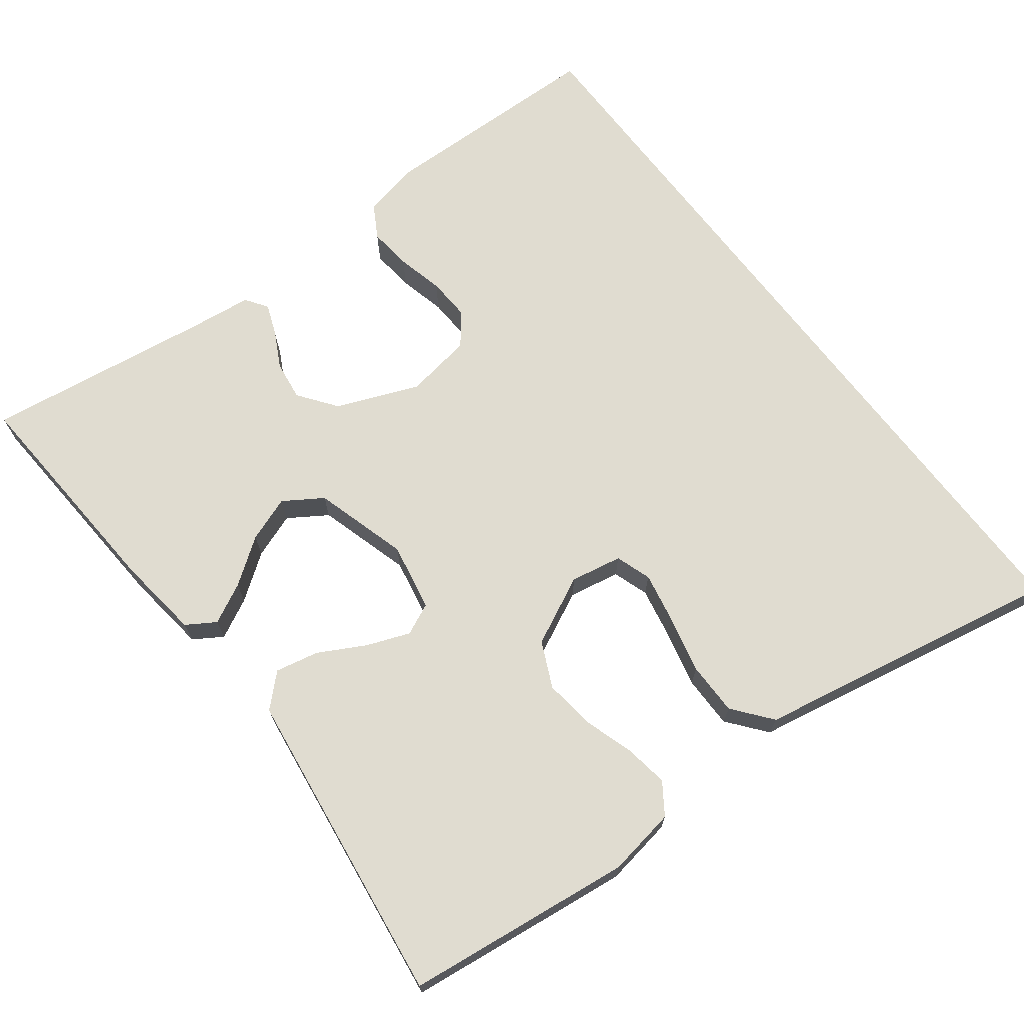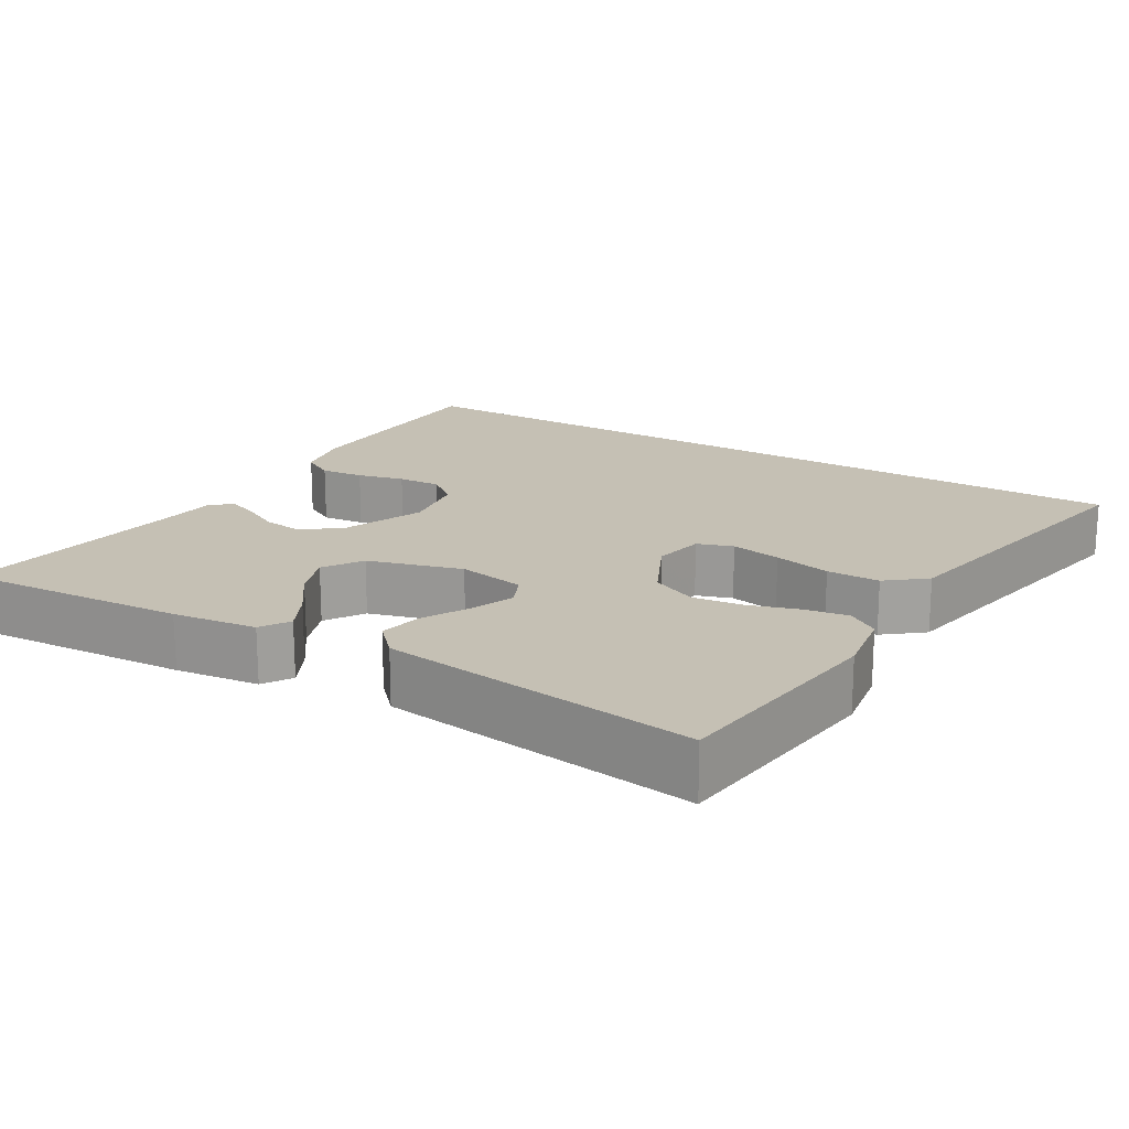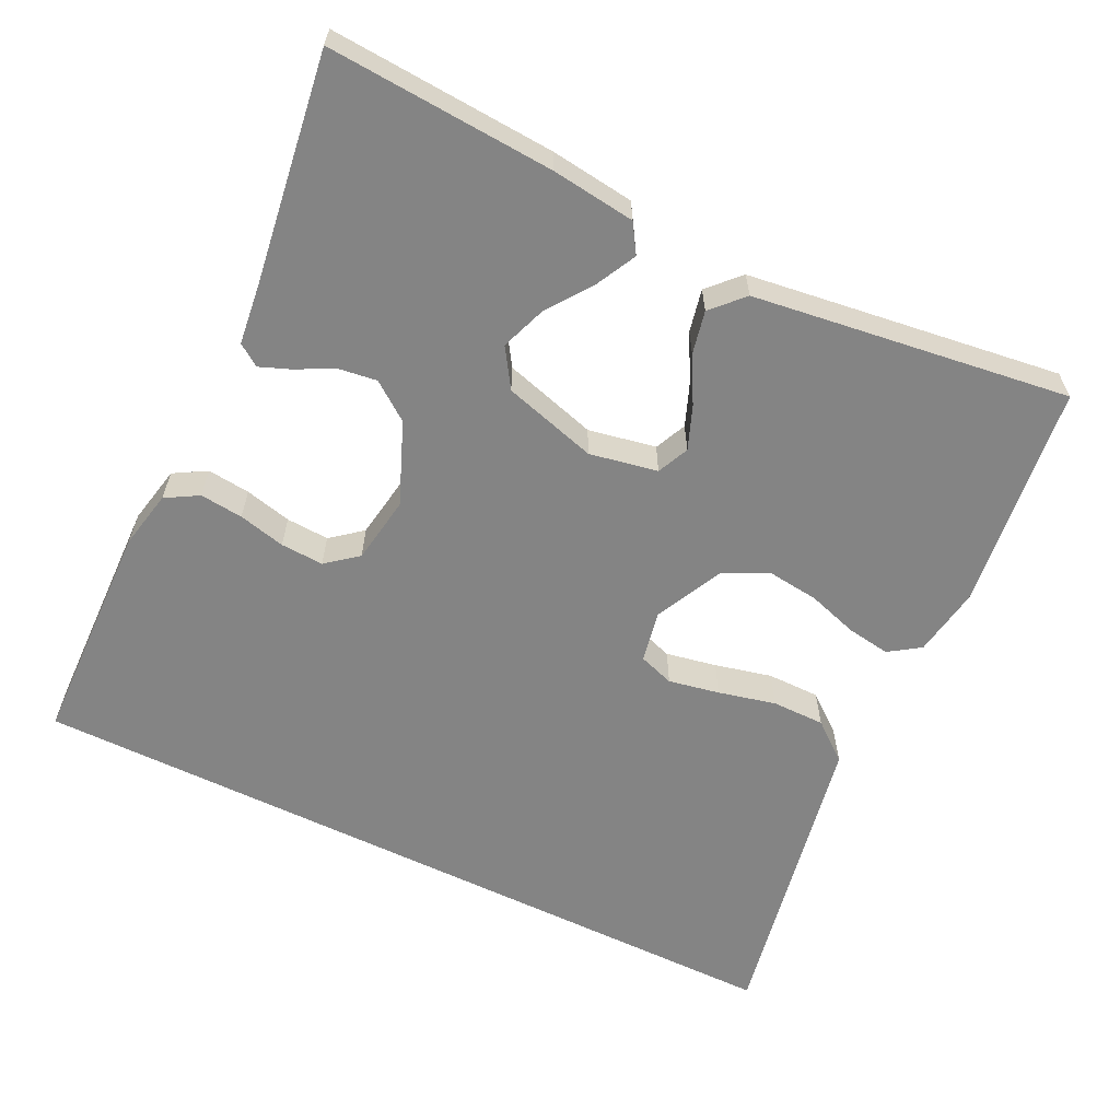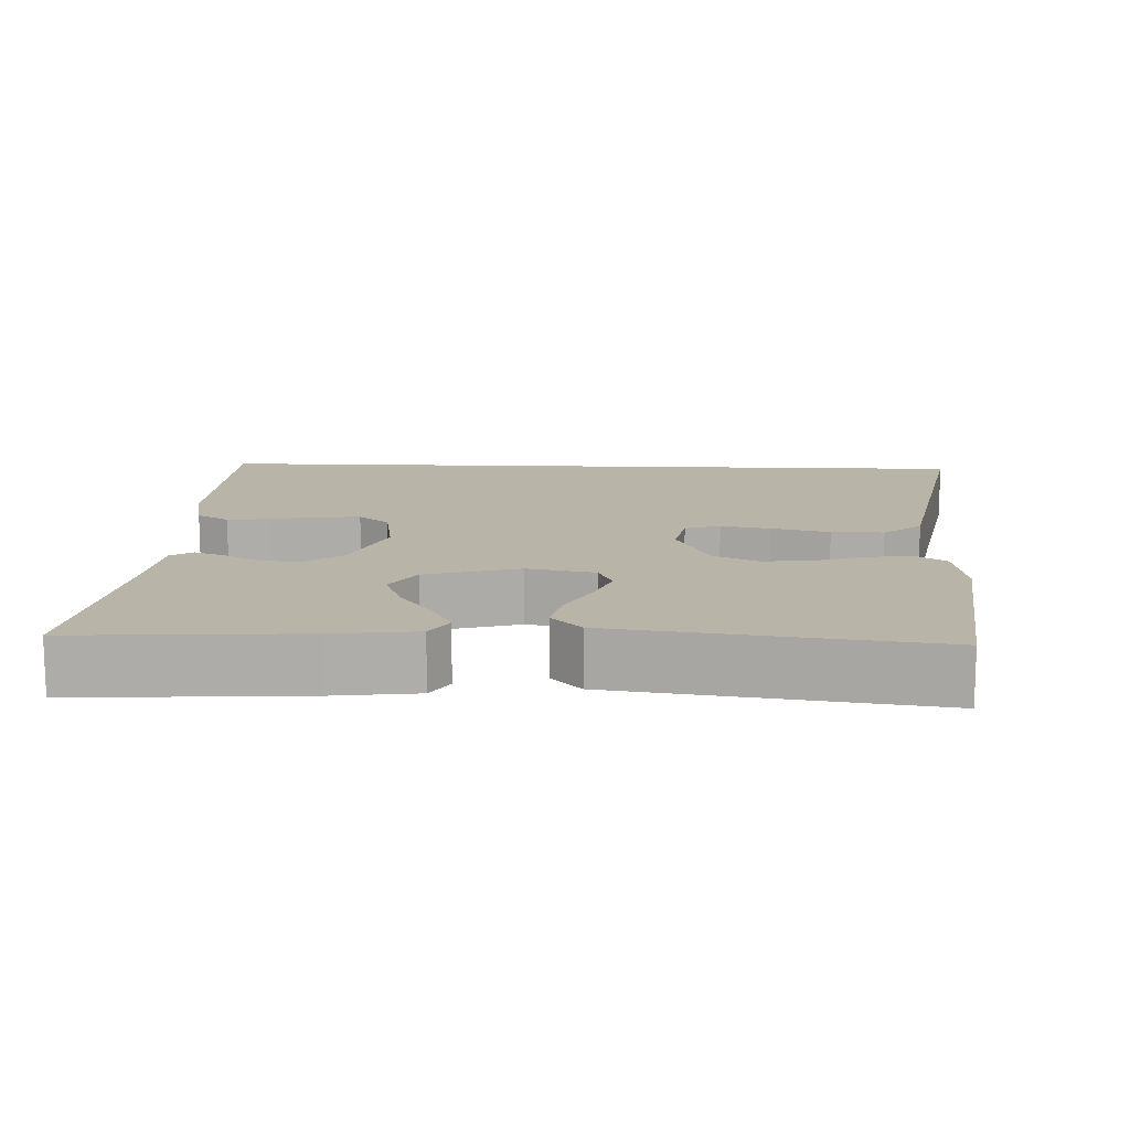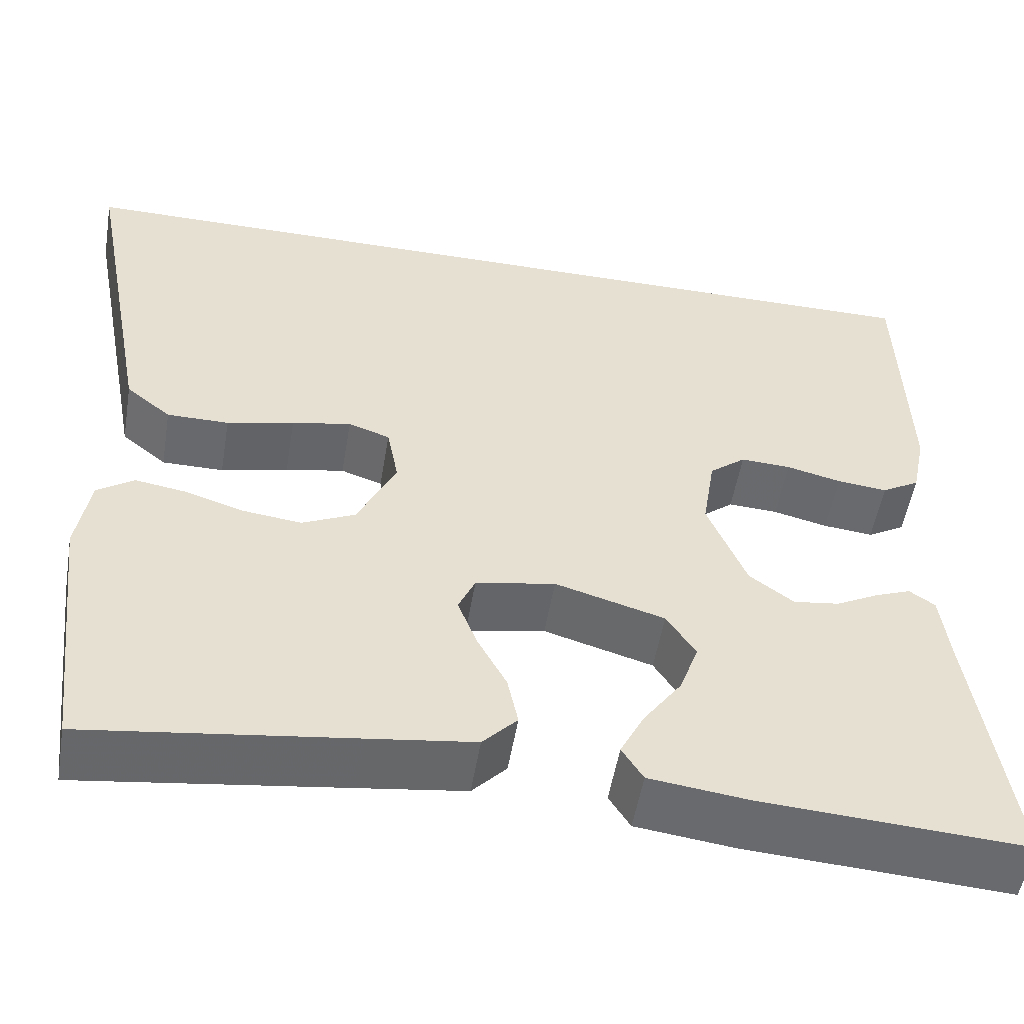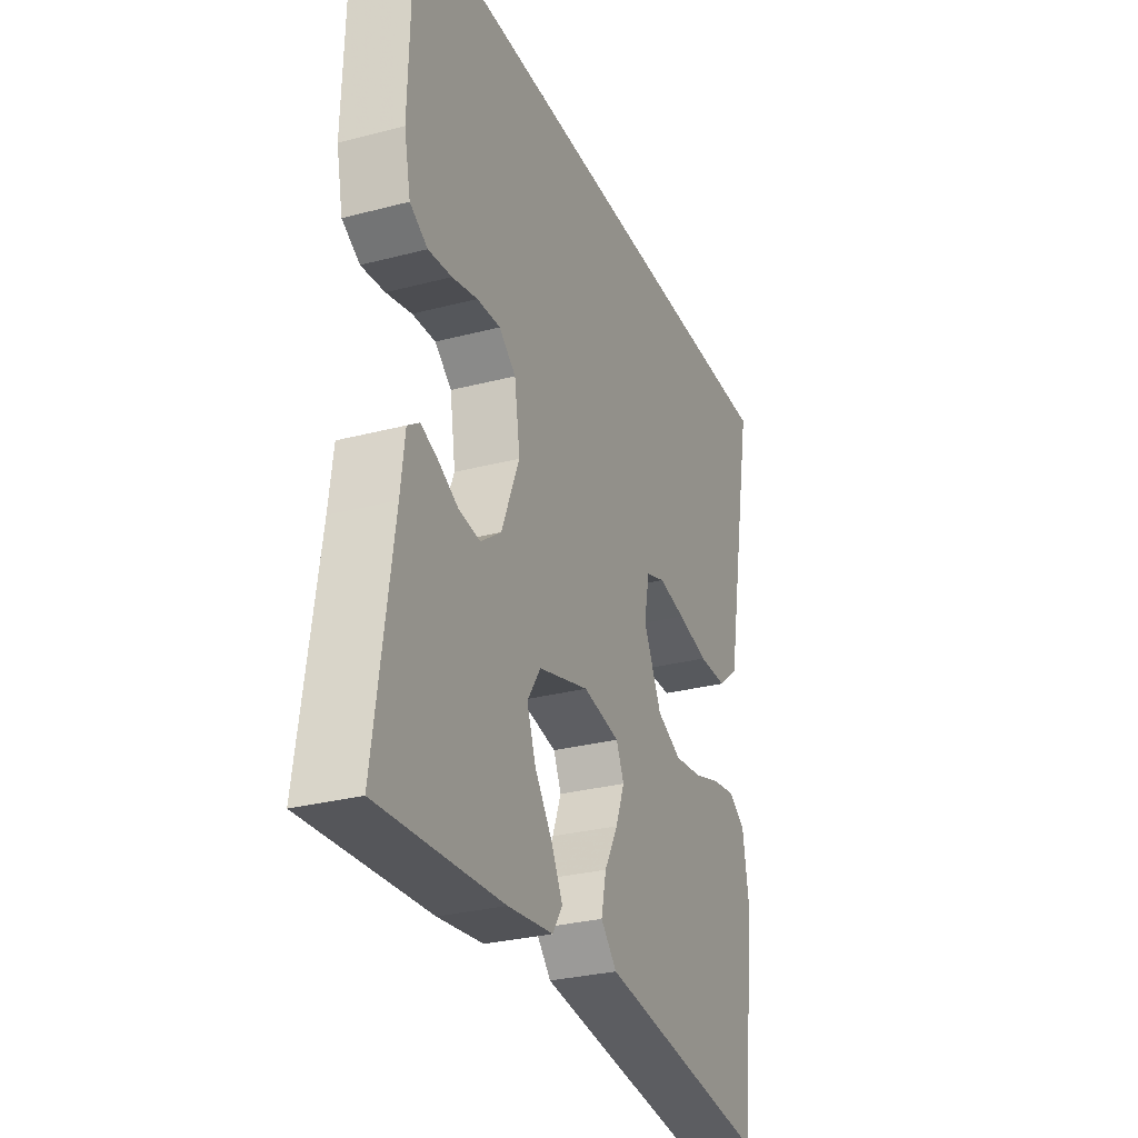
<metadata>
{"format":"obj","ext":"obj","renderer":"f3d","projection":"perspective","resolution":1024,"background":"white","views":[{"elev":69.7,"azim":-127.4,"up":"+Y"},{"elev":18.4,"azim":-149.1,"up":"+Y"},{"elev":-61.3,"azim":154.0,"up":"+Y"},{"elev":13.3,"azim":-177.7,"up":"+Y"},{"elev":-52.8,"azim":-9.5,"up":"+Z"},{"elev":-29.3,"azim":111.2,"up":"+Z"}]}
</metadata>
<code>
v -0.586 0.07 0.5
v 0.465 0.07 0.5
v 0.473 0.07 0.2
v 0.457 0.07 0.123
v 0.414 0.07 0.098
v 0.357 0.07 0.104
v 0.295 0.07 0.119
v 0.238 0.07 0.122
v 0.197 0.07 0.089
v 0.183 0.07 0
v 0.227 0.07 -0.108
v 0.277 0.07 -0.145
v 0.329 0.07 -0.138
v 0.377 0.07 -0.113
v 0.418 0.07 -0.097
v 0.447 0.07 -0.117
v 0.457 0.07 -0.2
v 0.5 0.07 -0.5
v 0.2 0.07 -0.481
v 0.089 0.07 -0.467
v 0.065 0.07 -0.429
v 0.092 0.07 -0.376
v 0.135 0.07 -0.316
v 0.157 0.07 -0.256
v 0.124 0.07 -0.205
v 0 0.07 -0.169
v -0.09 0.07 -0.186
v -0.109 0.07 -0.228
v -0.087 0.07 -0.285
v -0.054 0.07 -0.346
v -0.042 0.07 -0.403
v -0.081 0.07 -0.444
v -0.2 0.07 -0.46
v -0.5 0.07 -0.5
v -0.536 0.07 -0.2
v -0.521 0.07 -0.109
v -0.48 0.07 -0.081
v -0.422 0.07 -0.09
v -0.356 0.07 -0.111
v -0.289 0.07 -0.119
v -0.229 0.07 -0.091
v -0.185 0.07 0
v -0.198 0.07 0.068
v -0.245 0.07 0.084
v -0.312 0.07 0.071
v -0.388 0.07 0.053
v -0.458 0.07 0.053
v -0.509 0.07 0.094
v -0.529 0.07 0.2
v -0.586 0 0.5
v 0.465 0 0.5
v 0.473 0 0.2
v 0.457 0 0.123
v 0.414 0 0.098
v 0.357 0 0.104
v 0.295 0 0.119
v 0.238 0 0.122
v 0.197 0 0.089
v 0.183 0 0
v 0.227 0 -0.108
v 0.277 0 -0.145
v 0.329 0 -0.138
v 0.377 0 -0.113
v 0.418 0 -0.097
v 0.447 0 -0.117
v 0.457 0 -0.2
v 0.5 0 -0.5
v 0.2 0 -0.481
v 0.089 0 -0.467
v 0.065 0 -0.429
v 0.092 0 -0.376
v 0.135 0 -0.316
v 0.157 0 -0.256
v 0.124 0 -0.205
v 0 0 -0.169
v -0.09 0 -0.186
v -0.109 0 -0.228
v -0.087 0 -0.285
v -0.054 0 -0.346
v -0.042 0 -0.403
v -0.081 0 -0.444
v -0.2 0 -0.46
v -0.5 0 -0.5
v -0.536 0 -0.2
v -0.521 0 -0.109
v -0.48 0 -0.081
v -0.422 0 -0.09
v -0.356 0 -0.111
v -0.289 0 -0.119
v -0.229 0 -0.091
v -0.185 0 0
v -0.198 0 0.068
v -0.245 0 0.084
v -0.312 0 0.071
v -0.388 0 0.053
v -0.458 0 0.053
v -0.509 0 0.094
v -0.529 0 0.2
f 46 47 48 49
f 45 46 49 1
f 44 45 1 2
f 43 44 2 3
f 42 43 3
f 36 37 38 39
f 36 39 40
f 35 36 40
f 34 35 40
f 33 34 40 41
f 29 30 31 32
f 28 29 32 33
f 20 21 22 23
f 20 23 24
f 17 18 19 20
f 17 20 24
f 16 17 24 25
f 13 14 15 16
f 4 5 6 7
f 4 7 8
f 3 4 8
f 42 3 8
f 28 33 41 42
f 27 28 42
f 26 27 42
f 13 16 25
f 12 13 25
f 11 12 25 26
f 10 11 26 42
f 42 8 9
f 9 10 42
f 98 97 96 95
f 50 98 95 94
f 51 50 94 93
f 52 51 93 92
f 52 92 91
f 88 87 86 85
f 89 88 85
f 89 85 84
f 89 84 83
f 90 89 83 82
f 81 80 79 78
f 82 81 78 77
f 72 71 70 69
f 73 72 69
f 69 68 67 66
f 73 69 66
f 74 73 66 65
f 65 64 63 62
f 56 55 54 53
f 57 56 53
f 57 53 52
f 57 52 91
f 91 90 82 77
f 91 77 76
f 91 76 75
f 74 65 62
f 74 62 61
f 75 74 61 60
f 91 75 60 59
f 58 57 91
f 91 59 58
f 1 50 51 2
f 2 51 52 3
f 3 52 53 4
f 4 53 54 5
f 5 54 55 6
f 6 55 56 7
f 7 56 57 8
f 8 57 58 9
f 9 58 59 10
f 10 59 60 11
f 11 60 61 12
f 12 61 62 13
f 13 62 63 14
f 14 63 64 15
f 15 64 65 16
f 16 65 66 17
f 17 66 67 18
f 18 67 68 19
f 19 68 69 20
f 20 69 70 21
f 21 70 71 22
f 22 71 72 23
f 23 72 73 24
f 24 73 74 25
f 25 74 75 26
f 26 75 76 27
f 27 76 77 28
f 28 77 78 29
f 29 78 79 30
f 30 79 80 31
f 31 80 81 32
f 32 81 82 33
f 33 82 83 34
f 34 83 84 35
f 35 84 85 36
f 36 85 86 37
f 37 86 87 38
f 38 87 88 39
f 39 88 89 40
f 40 89 90 41
f 41 90 91 42
f 42 91 92 43
f 43 92 93 44
f 44 93 94 45
f 45 94 95 46
f 46 95 96 47
f 47 96 97 48
f 48 97 98 49
f 49 98 50 1

</code>
